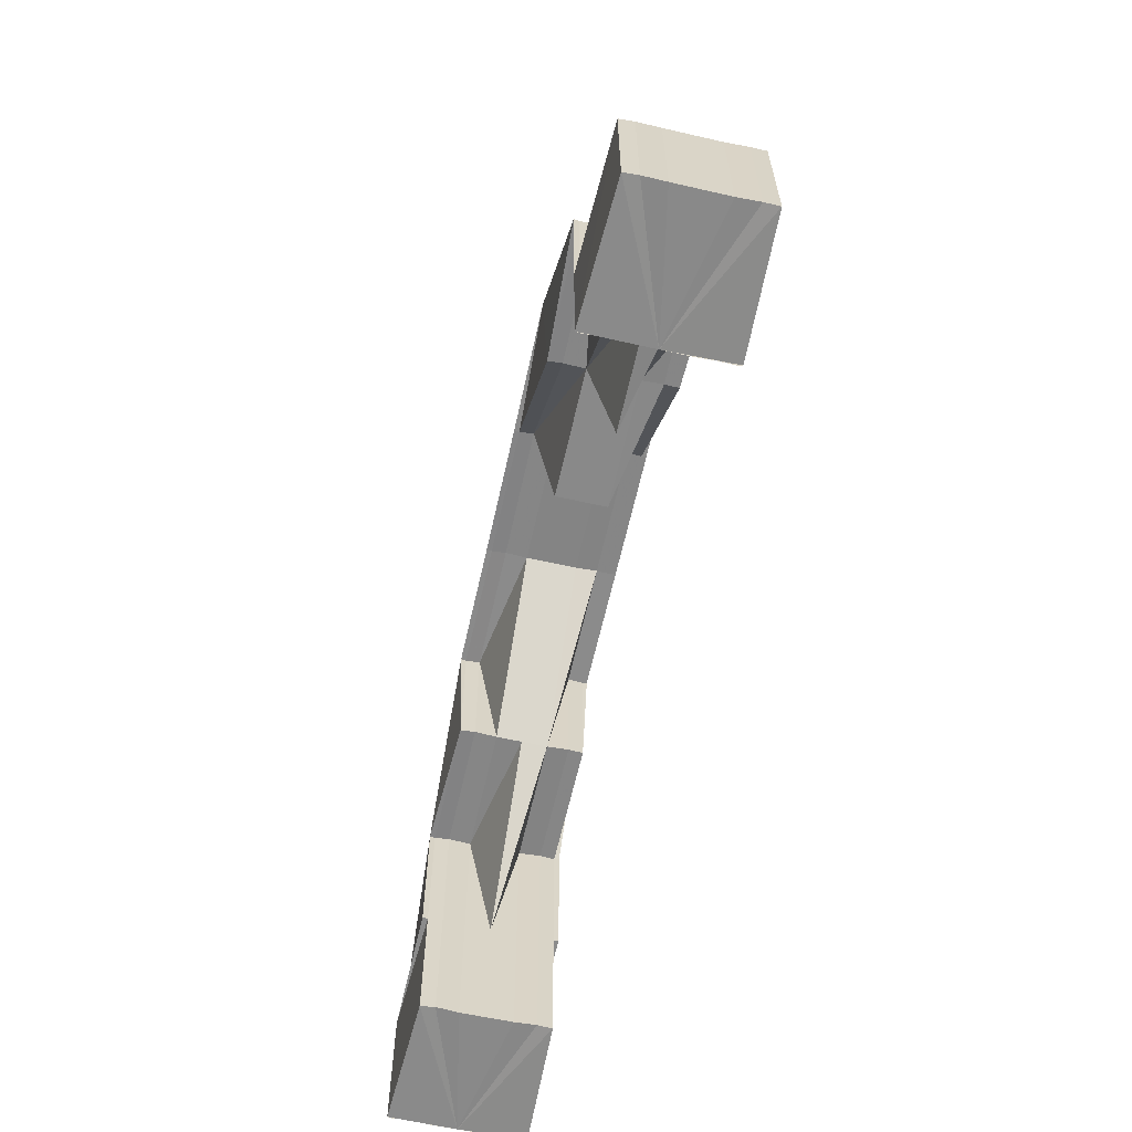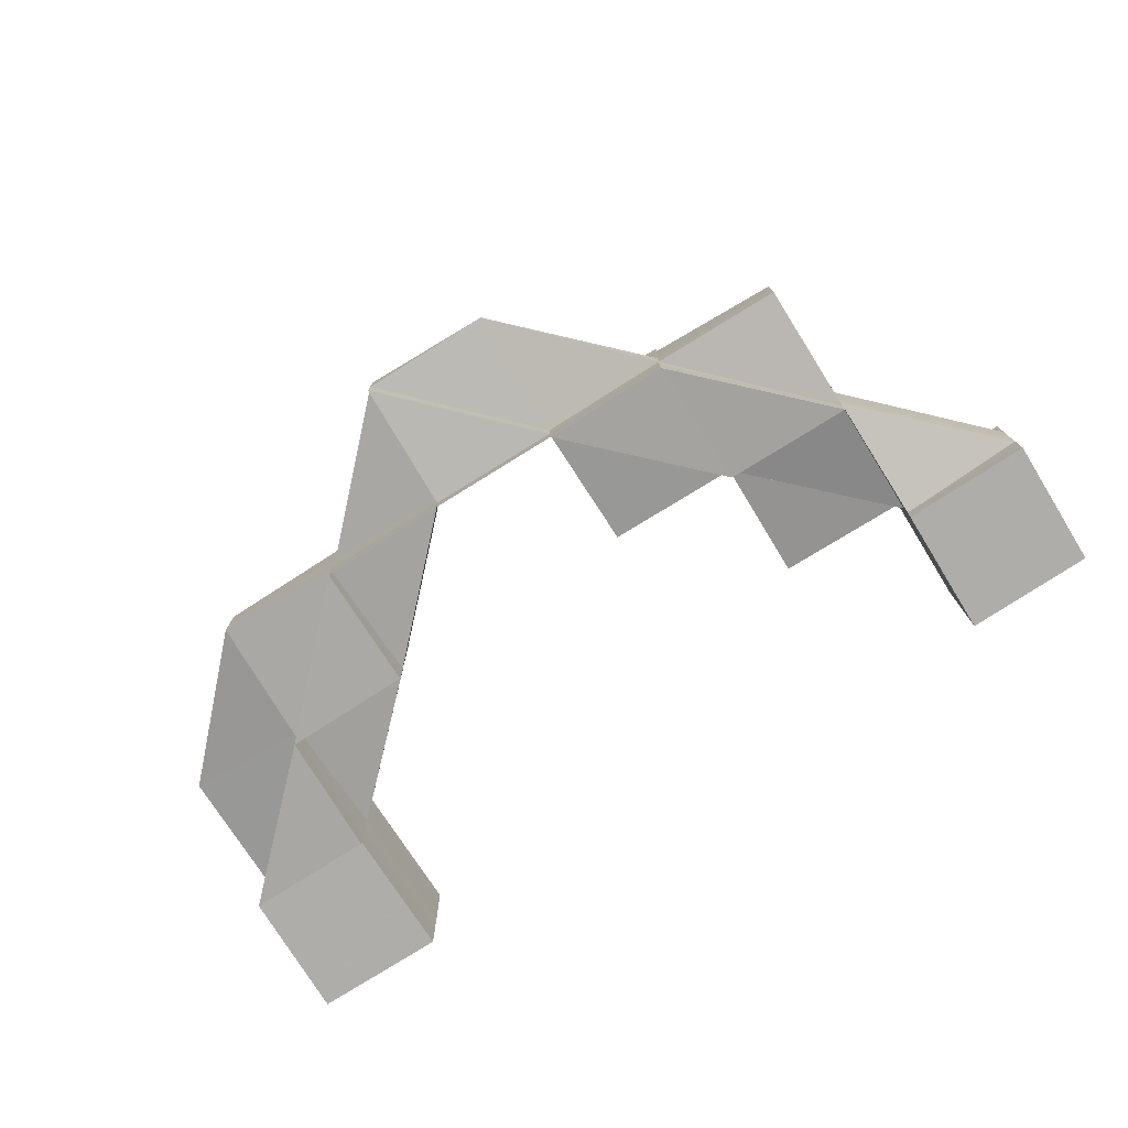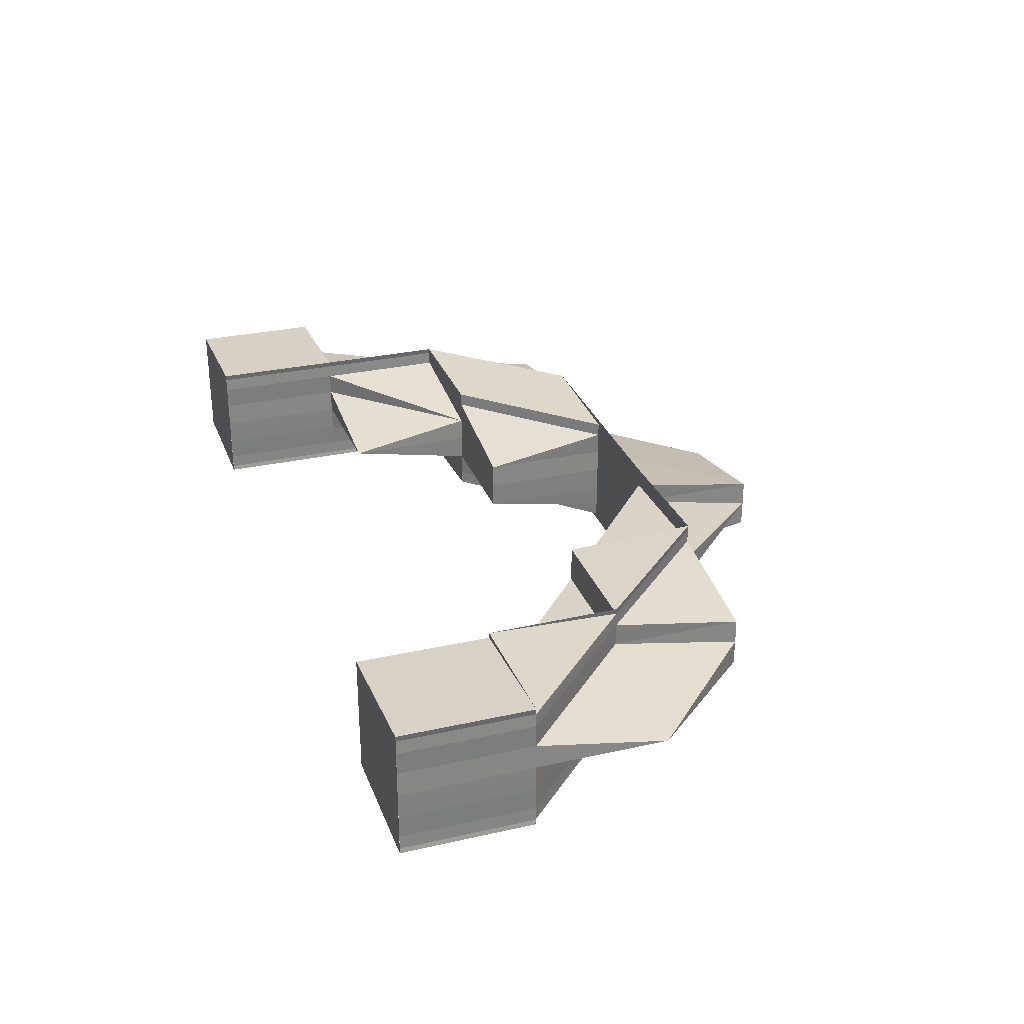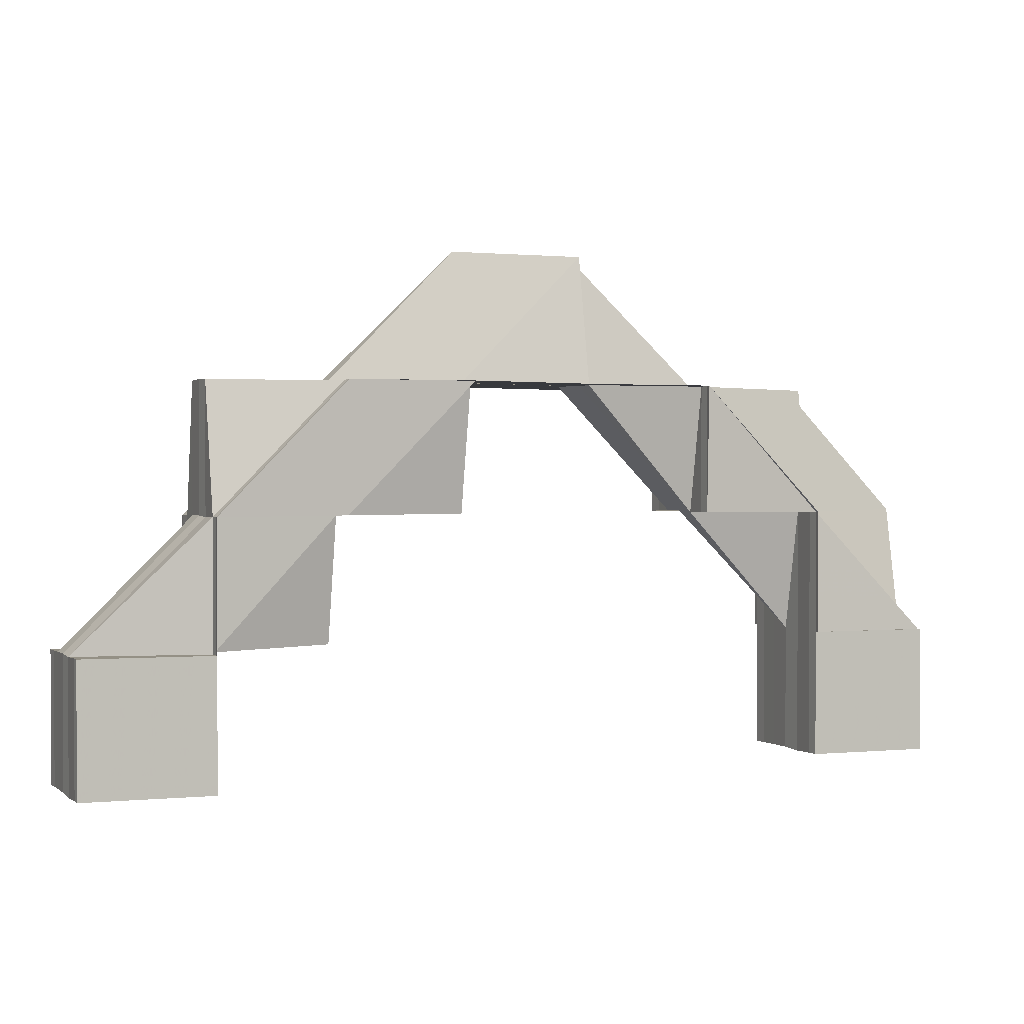
<metadata>
{"format":"obj","ext":"obj","renderer":"f3d","projection":"perspective","resolution":1024,"background":"white","views":[{"elev":-62.3,"azim":-102.5,"up":"+Y"},{"elev":-75.9,"azim":-147.9,"up":"+Z"},{"elev":29.3,"azim":71.4,"up":"+Z"},{"elev":1.1,"azim":-23.7,"up":"+Y"}]}
</metadata>
<code>
o 8540
v 2229 1866 9.6
v 2229 1866 9.6
v 2229 1866 9.602
v 2229 1866 9.602
v 2229 1866 9.604
v 2229 1866 9.6
v 2229 1866 9.604
v 2229 1866 9.605
v 2229 1866 9.605
v 2229 1866 9.605
v 2229 1866 9.604
v 2229 1866 9.602
v 2229 1866 9.6
v 2229 1866 9.602
v 2229 1866 9.6
v 2229 1866 9.604
v 2229 1866 9.602
v 2229 1866 9.598
v 2229 1866 9.6
v 2229 1866 9.596
v 2229 1866 9.598
v 2229 1866 9.598
v 2229 1866 9.6
v 2229 1866 9.598
v 2229 1866 9.596
v 2229 1866 9.596
v 2229 1866 9.598
v 2229 1866 9.595
v 2229 1866 9.596
v 2229 1866 9.598
v 2229 1866 9.596
v 2229 1866 9.598
v 2229 1866 9.598
v 2229 1866 9.595
v 2229 1866 9.595
v 2229 1866 9.595
v 2229 1866 9.595
v 2229 1866 9.596
v 2229 1866 9.598
v 2229 1866 9.598
v 2229 1866 9.6
v 2229 1866 9.596
v 2229 1866 9.598
v 2229 1866 9.596
v 2229 1866 9.596
v 2229 1866 9.595
v 2229 1866 9.595
v 2229 1866 9.595
v 2229 1866 9.595
v 2229 1866 9.595
v 2229 1866 9.595
v 2229 1866 9.595
v 2229 1866 9.596
v 2229 1866 9.596
v 2229 1866 9.598
v 2229 1866 9.595
v 2229 1866 9.595
v 2229 1866 9.596
v 2229 1866 9.598
v 2229 1866 9.596
v 2229 1866 9.595
v 2229 1866 9.595
v 2229 1866 9.595
v 2229 1866 9.595
v 2229 1866 9.595
v 2229 1866 9.595
v 2229 1866 9.595
v 2229 1866 9.595
v 2229 1866 9.595
v 2229 1866 9.596
v 2229 1866 9.595
v 2229 1866 9.595
v 2229 1866 9.595
v 2229 1866 9.595
v 2229 1866 9.595
v 2229 1866 9.595
v 2229 1866 9.595
v 2229 1866 9.595
v 2229 1866 9.595
v 2229 1866 9.595
v 2229 1866 9.595
v 2229 1866 9.595
v 2229 1866 9.595
v 2229 1866 9.596
v 2229 1866 9.595
v 2229 1866 9.596
v 2229 1866 9.596
v 2229 1866 9.598
v 2229 1866 9.598
v 2229 1866 9.598
v 2229 1866 9.6
v 2229 1866 9.595
v 2229 1866 9.595
v 2229 1866 9.598
v 2229 1866 9.596
v 2229 1866 9.595
v 2229 1866 9.595
v 2229 1866 9.595
v 2229 1866 9.595
v 2229 1866 9.595
v 2229 1866 9.595
v 2229 1866 9.596
v 2229 1866 9.598
v 2229 1866 9.6
v 2229 1866 9.602
v 2229 1866 9.604
v 2229 1866 9.605
v 2229 1866 9.605
v 2229 1866 9.605
v 2229 1866 9.605
v 2229 1866 9.605
v 2229 1866 9.605
v 2229 1866 9.605
v 2229 1866 9.605
v 2229 1866 9.605
v 2229 1866 9.605
v 2229 1866 9.605
v 2229 1866 9.605
v 2229 1866 9.604
v 2229 1866 9.604
v 2229 1866 9.602
v 2229 1866 9.602
v 2229 1866 9.6
v 2229 1866 9.602
v 2229 1866 9.6
v 2229 1866 9.602
v 2229 1866 9.605
v 2229 1866 9.604
v 2229 1866 9.605
v 2229 1866 9.605
v 2229 1866 9.605
v 2229 1866 9.605
v 2229 1866 9.605
v 2229 1866 9.604
v 2229 1866 9.602
v 2229 1866 9.605
v 2229 1866 9.604
v 2229 1866 9.605
v 2229 1866 9.605
v 2229 1866 9.605
v 2229 1866 9.605
v 2229 1866 9.605
v 2229 1866 9.605
v 2229 1866 9.605
v 2229 1866 9.605
v 2229 1866 9.605
v 2229 1866 9.605
v 2229 1866 9.605
v 2229 1866 9.605
v 2229 1866 9.605
v 2229 1866 9.605
v 2229 1866 9.605
v 2229 1866 9.605
v 2229 1866 9.605
v 2229 1866 9.605
v 2229 1866 9.604
v 2229 1866 9.605
v 2229 1866 9.605
v 2229 1866 9.605
v 2229 1866 9.605
v 2229 1866 9.605
v 2229 1866 9.605
v 2229 1866 9.604
v 2229 1866 9.604
v 2229 1866 9.604
v 2229 1866 9.602
v 2229 1866 9.604
v 2229 1866 9.602
v 2229 1866 9.605
v 2229 1866 9.6
v 2229 1866 9.602
v 2229 1866 9.605
v 2229 1866 9.605
v 2229 1866 9.602
v 2229 1866 9.602
v 2229 1866 9.605
v 2229 1866 9.605
v 2229 1866 9.604
v 2229 1866 9.602
v 2229 1866 9.604
v 2229 1866 9.602
v 2229 1866 9.604
v 2229 1866 9.602
v 2229 1866 9.602
v 2229 1866 9.605
v 2229 1866 9.604
v 2229 1866 9.605
v 2229 1866 9.605
v 2229 1866 9.605
v 2229 1866 9.605
v 2229 1866 9.604
v 2229 1866 9.6
v 2229 1866 9.6
v 2229 1866 9.598
v 2229 1866 9.602
v 2229 1866 9.602
v 2229 1866 9.6
v 2229 1866 9.598
v 2229 1866 9.6
v 2229 1866 9.598
v 2229 1866 9.598
v 2229 1866 9.6
v 2229 1866 9.602
v 2229 1866 9.602
v 2229 1866 9.6
v 2229 1866 9.602
v 2229 1866 9.604
v 2229 1866 9.604
v 2229 1866 9.604
v 2229 1866 9.605
v 2229 1866 9.604
v 2229 1866 9.605
v 2229 1866 9.604
v 2229 1866 9.602
v 2229 1866 9.605
v 2229 1866 9.605
v 2229 1866 9.605
v 2229 1866 9.604
v 2229 1866 9.605
v 2229 1866 9.605
v 2229 1866 9.604
v 2229 1866 9.605
v 2229 1866 9.605
v 2229 1866 9.604
v 2229 1866 9.602
v 2229 1866 9.605
v 2229 1866 9.605
v 2229 1866 9.602
v 2229 1866 9.602
v 2229 1866 9.6
v 2229 1866 9.604
v 2229 1866 9.602
v 2229 1866 9.6
v 2229 1866 9.6
v 2229 1866 9.598
v 2229 1866 9.598
v 2229 1866 9.6
v 2229 1866 9.602
v 2229 1866 9.6
v 2229 1866 9.598
v 2229 1866 9.598
v 2229 1866 9.596
v 2229 1866 9.598
v 2229 1866 9.598
v 2229 1866 9.6
v 2229 1866 9.598
v 2229 1866 9.596
v 2229 1866 9.596
v 2229 1866 9.598
v 2229 1866 9.596
v 2229 1866 9.598
v 2229 1866 9.596
v 2229 1866 9.596
v 2229 1866 9.595
v 2229 1866 9.596
v 2229 1866 9.595
v 2229 1866 9.595
v 2229 1866 9.596
v 2229 1866 9.598
v 2229 1866 9.595
v 2229 1866 9.595
v 2229 1866 9.596
v 2229 1866 9.598
v 2229 1866 9.598
v 2229 1866 9.6
v 2229 1866 9.595
v 2229 1866 9.595
v 2229 1866 9.596
v 2229 1866 9.596
v 2229 1866 9.598
v 2229 1866 9.595
v 2229 1866 9.595
v 2229 1866 9.595
v 2229 1866 9.595
v 2229 1866 9.595
v 2229 1866 9.596
v 2229 1866 9.595
v 2229 1866 9.595
v 2229 1866 9.595
v 2229 1866 9.598
v 2229 1866 9.598
v 2229 1866 9.596
v 2229 1866 9.598
v 2229 1866 9.596
v 2229 1866 9.595
v 2229 1866 9.595
v 2229 1866 9.595
v 2229 1866 9.595
v 2229 1866 9.595
v 2229 1866 9.595
v 2229 1866 9.595
v 2229 1866 9.595
v 2229 1866 9.6
v 2229 1866 9.598
v 2229 1866 9.602
v 2229 1866 9.602
v 2229 1866 9.604
v 2229 1866 9.602
v 2229 1866 9.604
v 2229 1866 9.605
v 2229 1866 9.605
v 2229 1866 9.605
v 2229 1866 9.604
v 2229 1866 9.605
v 2229 1866 9.602
v 2229 1866 9.604
v 2229 1866 9.602
v 2229 1866 9.605
v 2229 1866 9.604
v 2229 1866 9.604
v 2229 1866 9.604
v 2229 1866 9.604
v 2229 1866 9.602
v 2229 1866 9.605
v 2229 1866 9.605
v 2229 1866 9.605
v 2229 1866 9.605
v 2229 1866 9.604
v 2229 1866 9.605
v 2229 1866 9.604
v 2229 1866 9.605
v 2229 1866 9.602
v 2229 1866 9.605
v 2229 1866 9.605
v 2229 1866 9.605
v 2229 1866 9.605
v 2229 1866 9.605
v 2229 1866 9.605
v 2229 1866 9.605
v 2229 1866 9.605
v 2229 1866 9.605
v 2229 1866 9.605
v 2229 1866 9.605
v 2229 1866 9.605
v 2229 1866 9.605
v 2229 1866 9.604
v 2229 1866 9.602
v 2229 1866 9.604
v 2229 1866 9.6
v 2229 1866 9.6
v 2229 1866 9.598
v 2229 1866 9.598
v 2229 1866 9.596
v 2229 1866 9.598
v 2229 1866 9.595
v 2229 1866 9.596
v 2229 1866 9.598
v 2229 1866 9.598
v 2229 1866 9.6
v 2229 1866 9.6
v 2229 1866 9.602
v 2229 1866 9.6
v 2229 1866 9.604
v 2229 1866 9.6
v 2229 1866 9.604
v 2229 1866 9.605
v 2229 1866 9.605
v 2229 1866 9.605
v 2229 1866 9.605
v 2229 1866 9.605
v 2229 1866 9.602
v 2229 1866 9.602
v 2229 1866 9.602
v 2229 1866 9.6
v 2229 1866 9.602
v 2229 1866 9.604
v 2229 1866 9.602
v 2229 1866 9.604
v 2229 1866 9.604
v 2229 1866 9.602
v 2229 1866 9.602
v 2229 1866 9.604
v 2229 1866 9.602
v 2229 1866 9.6
v 2229 1866 9.602
v 2229 1866 9.604
v 2229 1866 9.6
v 2229 1866 9.602
v 2229 1866 9.6
v 2229 1866 9.602
v 2229 1866 9.598
v 2229 1866 9.598
v 2229 1866 9.6
v 2229 1866 9.598
v 2229 1866 9.596
v 2229 1866 9.598
v 2229 1866 9.598
v 2229 1866 9.6
v 2229 1866 9.596
v 2229 1866 9.596
v 2229 1866 9.595
v 2229 1866 9.598
v 2229 1866 9.595
v 2229 1866 9.595
v 2229 1866 9.596
v 2229 1866 9.595
v 2229 1866 9.595
v 2229 1866 9.595
v 2229 1866 9.595
v 2229 1866 9.595
v 2229 1866 9.595
v 2229 1866 9.595
v 2229 1866 9.595
v 2229 1866 9.595
v 2229 1866 9.595
v 2229 1866 9.595
v 2229 1866 9.595
v 2229 1866 9.604
v 2229 1866 9.602
v 2229 1866 9.602
v 2229 1866 9.6
v 2229 1866 9.6
v 2229 1866 9.598
v 2229 1866 9.6
v 2229 1866 9.602
v 2229 1866 9.6
v 2229 1866 9.6
v 2229 1866 9.6
v 2229 1866 9.598
v 2229 1866 9.6
v 2229 1866 9.6
v 2229 1866 9.596
v 2229 1866 9.598
v 2229 1866 9.598
v 2229 1866 9.596
v 2229 1866 9.595
v 2229 1866 9.595
v 2229 1866 9.595
v 2229 1866 9.595
v 2229 1866 9.595
v 2229 1866 9.595
v 2229 1866 9.595
v 2229 1866 9.6
v 2229 1866 9.602
v 2229 1866 9.598
v 2229 1866 9.602
v 2229 1866 9.604
v 2229 1866 9.602
v 2229 1866 9.605
v 2229 1866 9.605
v 2229 1866 9.605
v 2229 1866 9.605
v 2229 1866 9.605
v 2229 1866 9.602
v 2229 1866 9.6
v 2229 1866 9.598
v 2229 1866 9.602
v 2229 1866 9.6
v 2229 1866 9.596
v 2229 1866 9.598
v 2229 1866 9.6
v 2229 1866 9.6
v 2229 1866 9.605
v 2229 1866 9.605
v 2229 1866 9.605
v 2229 1866 9.605
v 2229 1866 9.605
v 2229 1866 9.595
v 2229 1866 9.596
v 2229 1866 9.595
v 2229 1866 9.596
v 2229 1866 9.596
v 2229 1866 9.598
v 2229 1866 9.595
v 2229 1866 9.595
v 2229 1866 9.595
v 2229 1866 9.595
v 2229 1866 9.595
v 2229 1866 9.6
v 2229 1866 9.598
v 2229 1866 9.596
v 2229 1866 9.596
v 2229 1866 9.595
v 2229 1866 9.596
v 2229 1866 9.595
v 2229 1866 9.596
v 2229 1866 9.595
v 2229 1866 9.596
v 2229 1866 9.598
v 2229 1866 9.595
v 2229 1866 9.595
v 2229 1866 9.595
v 2229 1866 9.595
v 2229 1866 9.595
v 2229 1866 9.596
v 2229 1866 9.598
v 2229 1866 9.598
v 2229 1866 9.602
v 2229 1866 9.602
v 2229 1866 9.604
v 2229 1866 9.604
v 2229 1866 9.605
f 1 2 3
f 2 4 3
f 3 4 5
f 2 6 4
f 4 7 5
f 5 7 8
f 7 9 8
f 8 9 10
f 7 11 9
f 4 12 7
f 6 12 4
f 13 14 12
f 6 15 12
f 16 17 12
f 18 6 19
f 20 21 18
f 22 15 23
f 18 24 25
f 25 26 27
f 28 29 26
f 30 29 31
f 32 33 31
f 28 34 35
f 36 28 37
f 36 28 38
f 38 39 22
f 40 39 15
f 39 41 15
f 42 43 39
f 44 42 39
f 45 42 46
f 47 48 46
f 42 49 50
f 48 49 50
f 51 50 52
f 53 54 51
f 55 44 53
f 44 56 57
f 56 44 58
f 59 60 58
f 60 61 62
f 63 56 62
f 64 62 65
f 66 63 67
f 66 68 69
f 25 70 67
f 67 71 25
f 67 72 73
f 74 75 73
f 68 76 77
f 78 76 79
f 80 81 79
f 82 81 83
f 84 68 85
f 68 84 86
f 87 58 85
f 88 84 87
f 84 88 89
f 86 58 89
f 89 90 91
f 87 92 93
f 86 89 94
f 95 86 94
f 94 89 1
f 96 86 95
f 96 62 86
f 97 96 95
f 89 2 1
f 98 99 97
f 100 98 97
f 101 100 1
f 102 101 1
f 103 102 1
f 104 103 1
f 105 104 1
f 106 105 1
f 107 106 1
f 108 107 1
f 109 110 111
f 112 113 114
f 113 115 116
f 117 118 119
f 119 120 121
f 121 122 123
f 122 124 125
f 120 11 122
f 120 122 126
f 127 120 128
f 127 129 120
f 130 131 127
f 132 130 133
f 131 134 120
f 134 135 122
f 135 134 7
f 131 136 137
f 134 138 139
f 140 138 141
f 142 143 141
f 140 144 145
f 146 144 147
f 148 136 149
f 150 151 149
f 152 151 153
f 148 152 154
f 154 155 156
f 148 157 158
f 159 155 160
f 157 161 162
f 163 161 162
f 164 163 158
f 164 165 166
f 156 167 166
f 168 165 167
f 169 165 167
f 170 168 171
f 169 172 173
f 170 174 175
f 176 169 177
f 176 169 178
f 175 179 180
f 181 182 180
f 183 184 180
f 185 182 186
f 185 187 188
f 189 185 190
f 189 185 191
f 192 193 183
f 194 193 192
f 193 195 196
f 193 197 195
f 198 197 199
f 200 201 197
f 201 202 197
f 197 203 195
f 202 204 203
f 197 205 203
f 203 206 207
f 203 208 209
f 210 211 209
f 210 212 211
f 211 213 214
f 215 212 216
f 208 215 217
f 208 218 215
f 219 215 220
f 221 208 219
f 215 222 223
f 221 224 225
f 226 227 221
f 228 203 221
f 228 229 230
f 231 232 228
f 232 233 234
f 233 235 236
f 230 237 194
f 238 239 237
f 239 240 241
f 194 241 242
f 243 240 242
f 236 244 245
f 246 236 247
f 248 249 246
f 250 251 236
f 250 252 244
f 253 250 194
f 254 255 252
f 254 256 257
f 258 255 259
f 260 254 261
f 260 254 262
f 262 263 264
f 264 263 265
f 266 258 250
f 258 266 267
f 268 269 267
f 270 258 268
f 268 271 272
f 273 266 274
f 275 273 274
f 274 250 276
f 274 277 250
f 278 274 279
f 279 274 253
f 253 268 279
f 280 268 253
f 280 281 282
f 283 284 282
f 285 286 278
f 286 287 288
f 285 289 290
f 291 289 292
f 293 294 280
f 295 296 293
f 297 296 298
f 299 297 298
f 300 297 299
f 301 300 302
f 303 304 302
f 305 303 306
f 306 298 307
f 308 300 306
f 306 309 308
f 305 310 311
f 312 310 313
f 314 315 308
f 308 316 317
f 318 319 316
f 312 320 321
f 322 318 309
f 320 323 324
f 325 323 324
f 326 325 321
f 326 327 328
f 327 329 222
f 330 329 331
f 332 331 333
f 334 335 333
f 336 327 215
f 327 336 211
f 337 336 338
f 122 339 340
f 123 339 341
f 341 342 343
f 339 342 344
f 343 87 345
f 342 87 346
f 342 347 87
f 339 347 342
f 347 348 349
f 339 350 347
f 350 24 347
f 351 350 352
f 353 168 351
f 350 354 24
f 353 355 175
f 353 355 356
f 357 358 356
f 358 359 360
f 355 359 360
f 361 362 350
f 355 363 362
f 362 354 350
f 363 364 354
f 362 195 354
f 365 362 366
f 367 365 178
f 368 366 159
f 159 369 368
f 368 369 370
f 370 371 372
f 370 373 374
f 375 376 368
f 152 376 369
f 376 152 129
f 377 41 367
f 41 365 378
f 41 379 380
f 381 382 379
f 39 381 41
f 381 383 41
f 354 381 24
f 354 234 381
f 364 384 381
f 385 384 386
f 386 387 388
f 384 389 390
f 391 389 390
f 248 389 392
f 391 393 394
f 248 395 396
f 397 398 396
f 395 399 400
f 398 399 400
f 401 391 402
f 401 391 247
f 403 404 405
f 404 406 407
f 408 409 410
f 410 409 411
f 411 412 413
f 409 298 414
f 415 416 414
f 307 414 417
f 417 418 419
f 420 421 419
f 422 423 424
f 422 425 426
f 427 428 426
f 425 429 430
f 428 429 430
f 431 430 432
f 265 433 434
f 263 433 205
f 263 435 433
f 434 436 437
f 433 436 438
f 439 440 437
f 439 440 441
f 440 442 443
f 440 310 213
f 436 444 213
f 433 445 436
f 435 445 433
f 435 446 445
f 445 447 436
f 445 448 447
f 449 450 435
f 450 451 445
f 451 322 447
f 450 451 452
f 451 322 452
f 449 450 452
f 322 318 452
f 318 453 452
f 454 453 455
f 453 456 457
f 453 315 452
f 458 449 459
f 458 449 452
f 460 458 461
f 461 462 463
f 464 458 452
f 464 465 466
f 467 464 468
f 296 452 469
f 469 452 294
f 452 470 294
f 294 470 471
f 470 472 471
f 473 474 471
f 467 473 475
f 476 472 475
f 475 477 476
f 476 478 479
f 475 480 481
f 472 480 482
f 480 483 484
f 485 486 487
f 488 489 490
f 490 491 492

</code>
